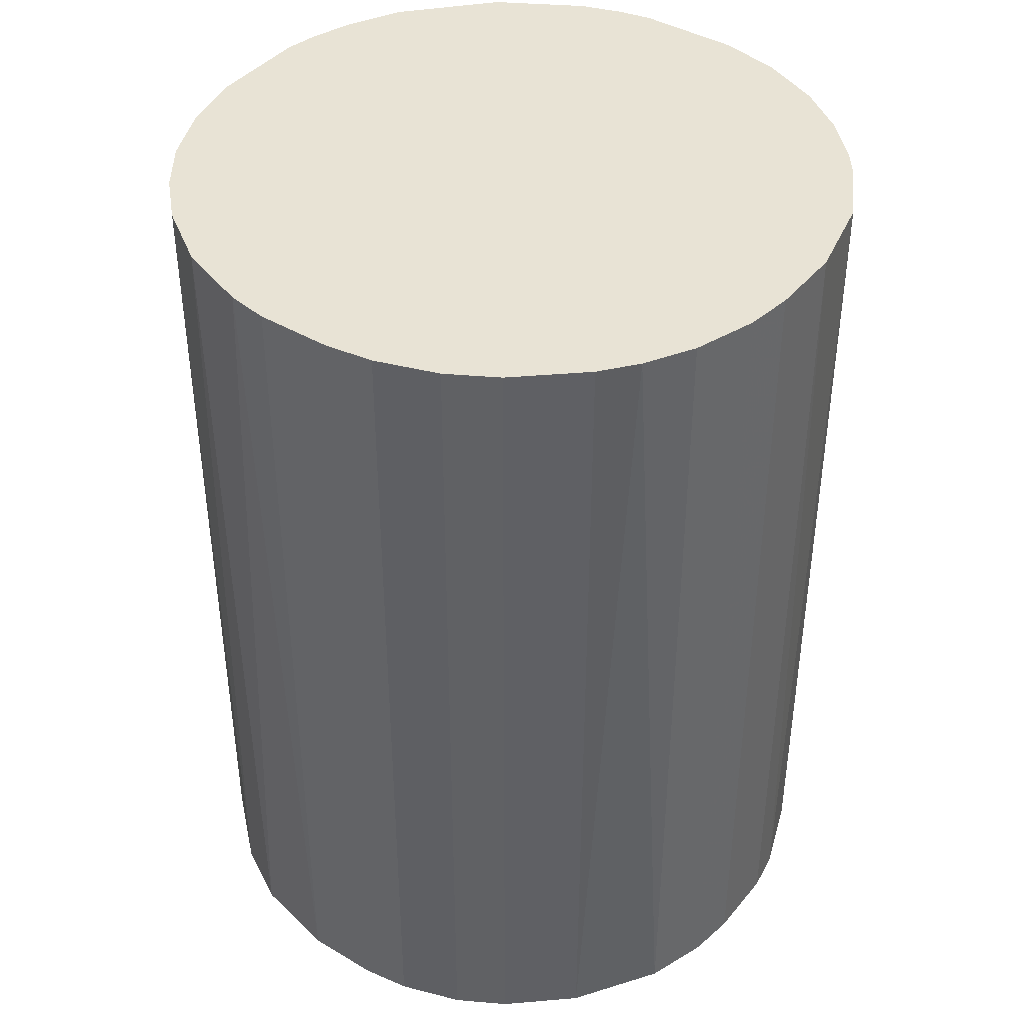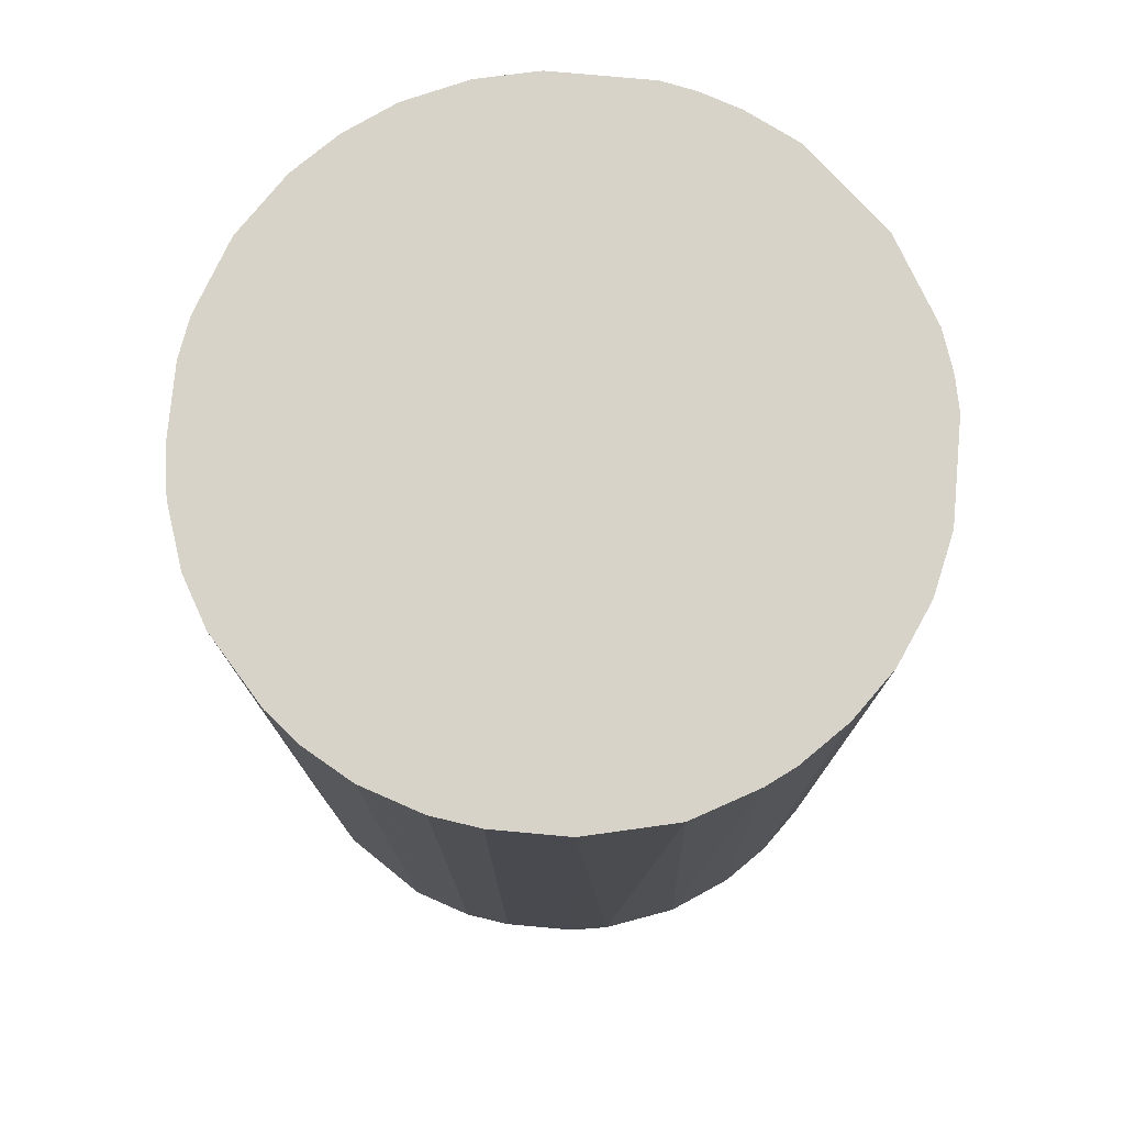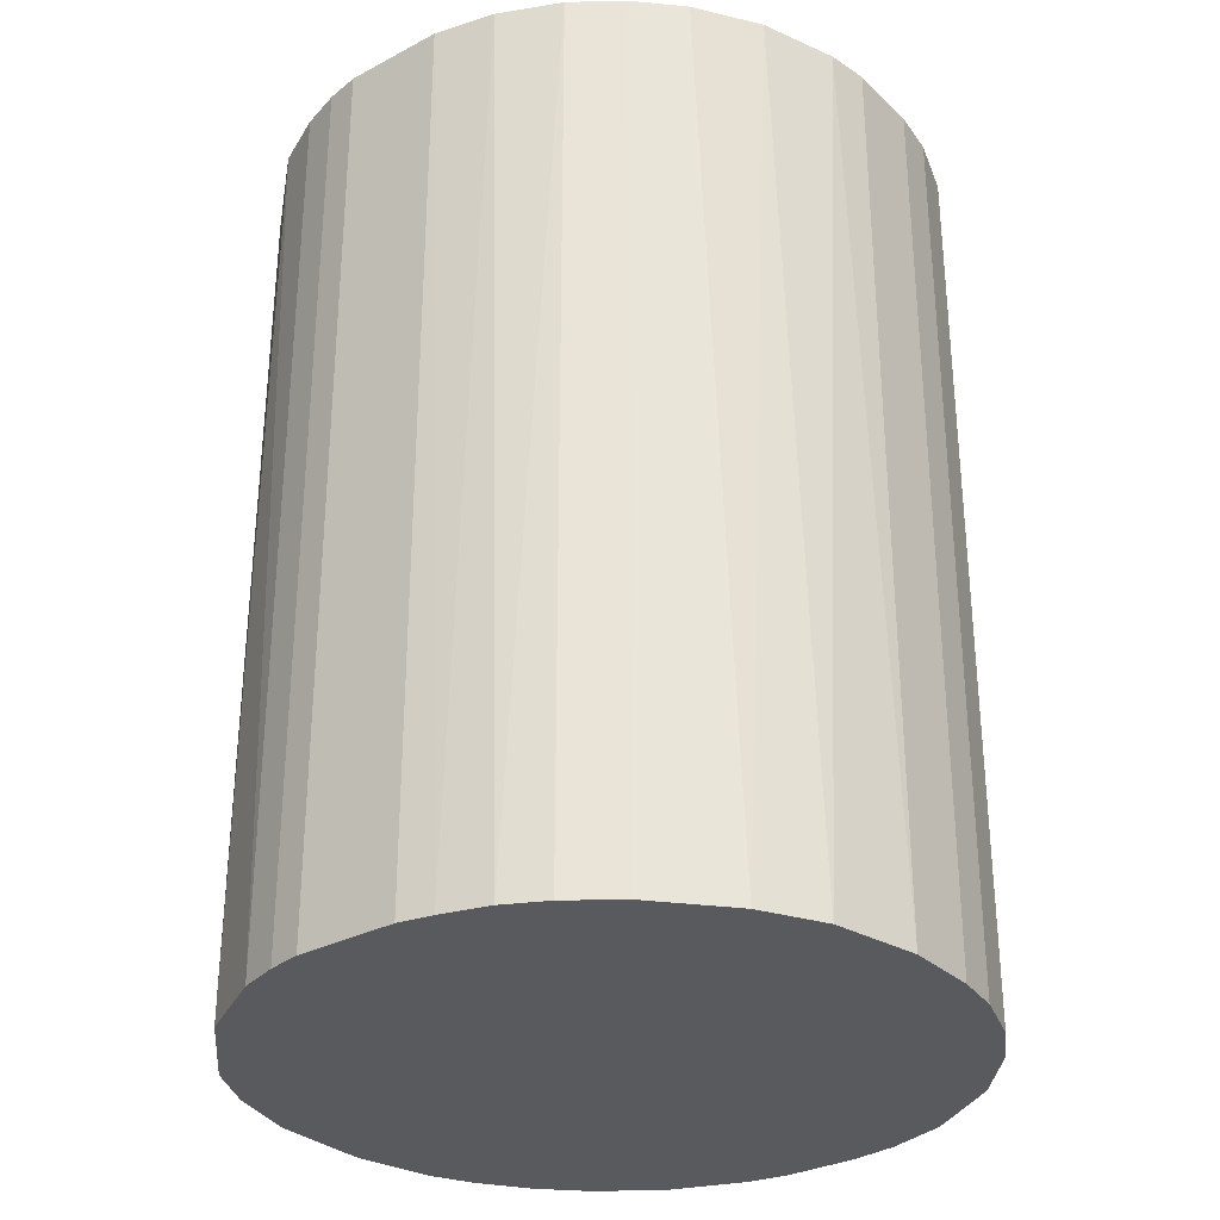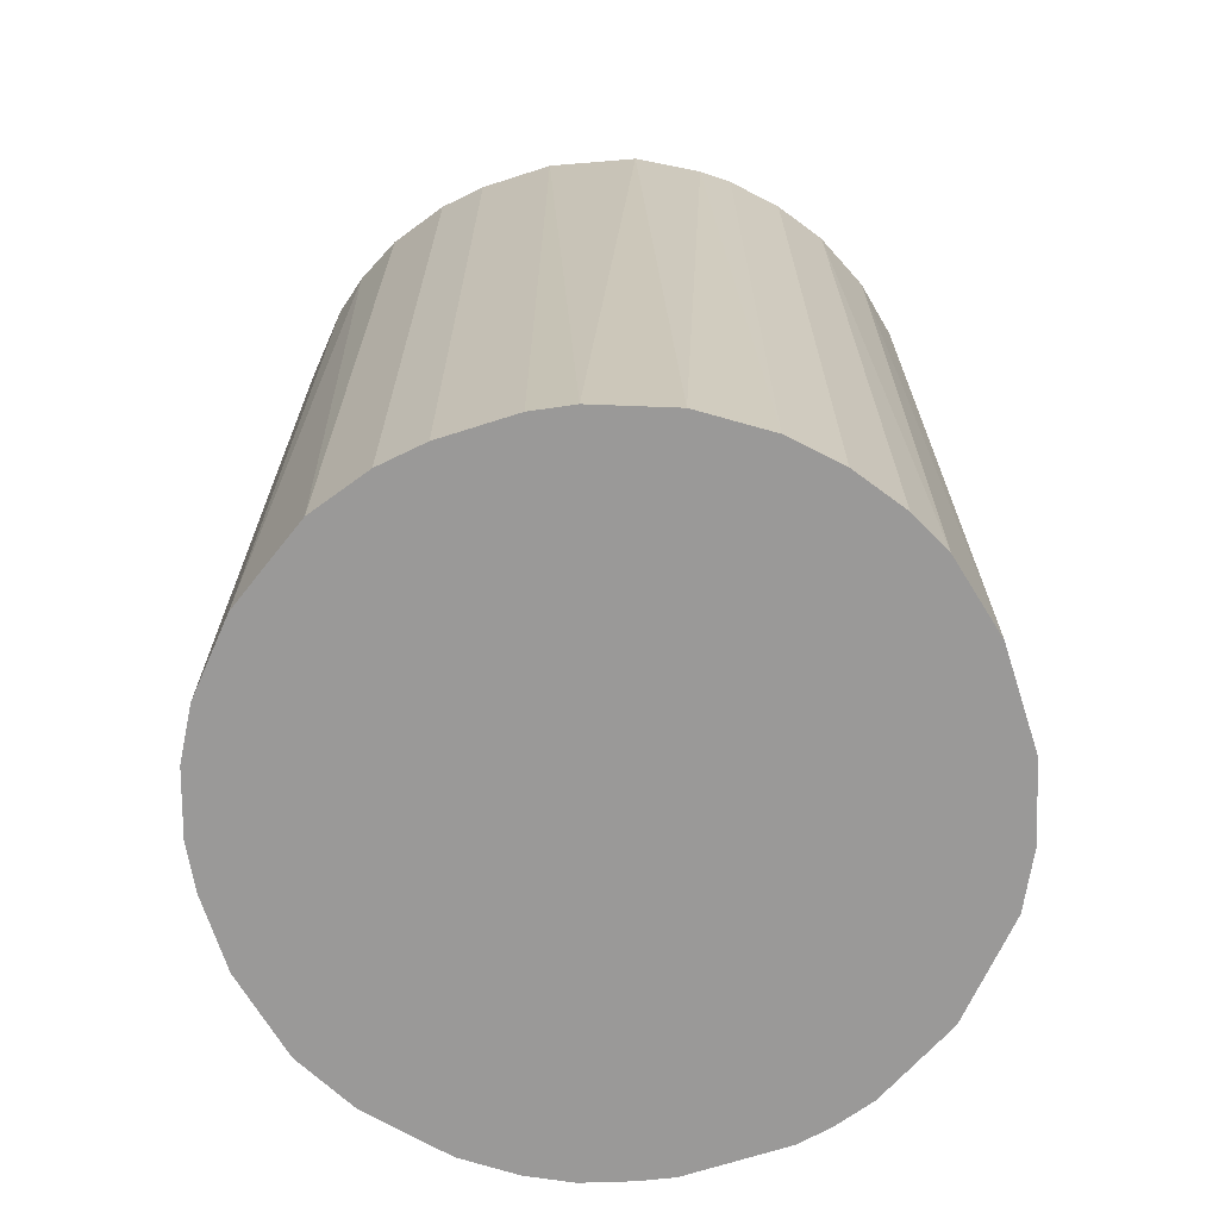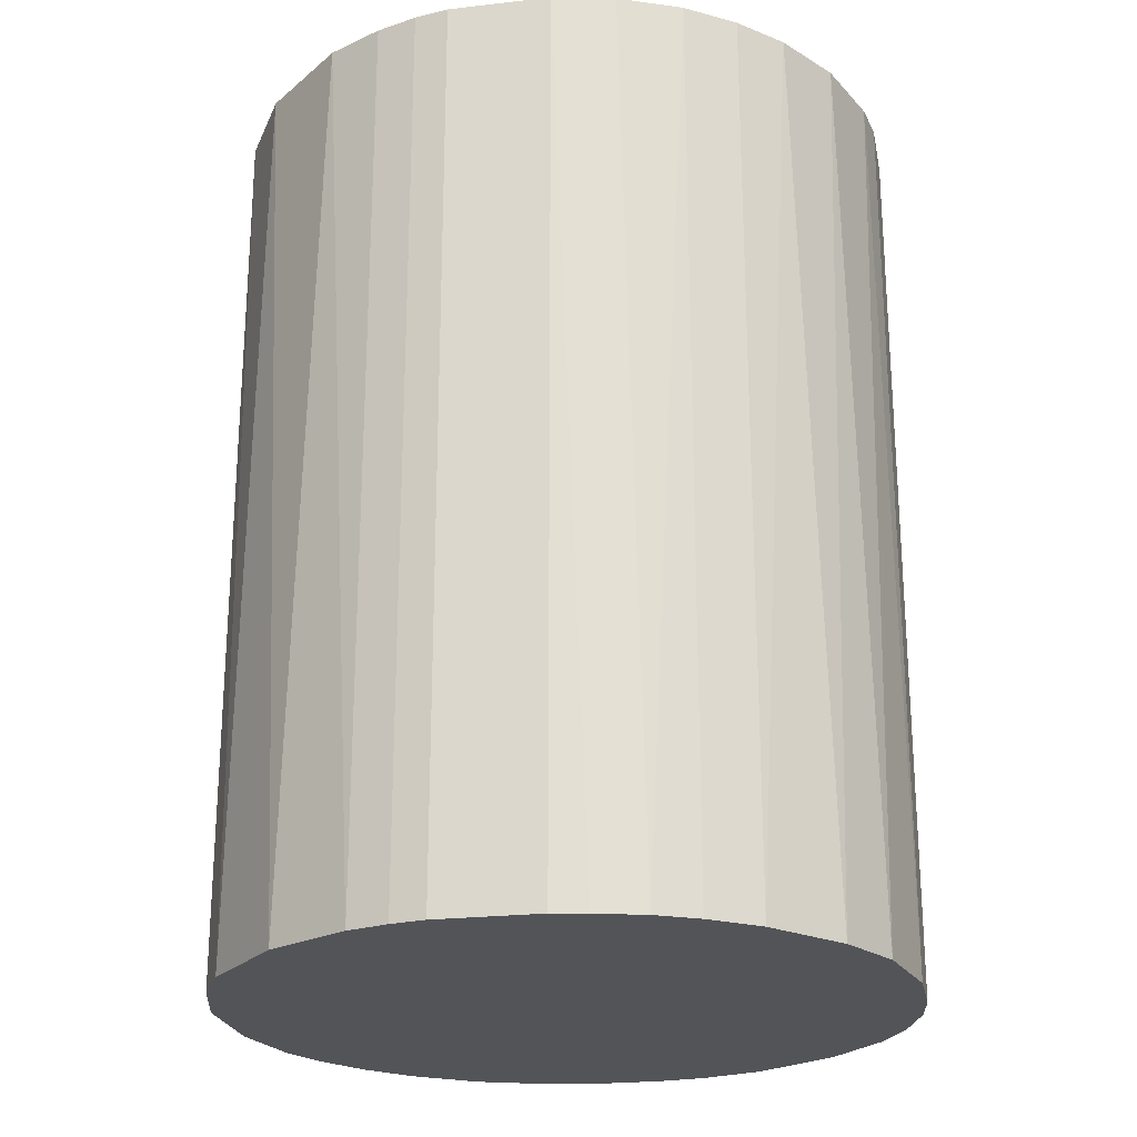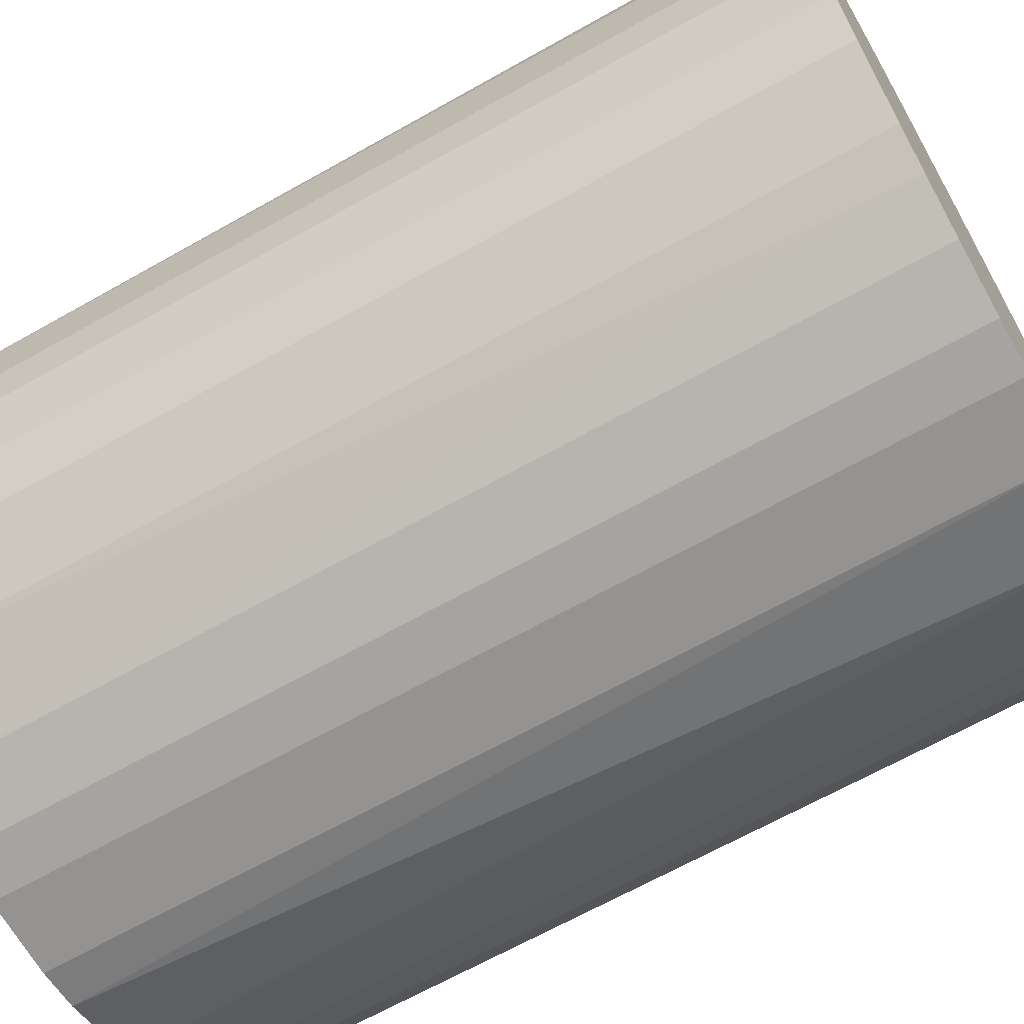
<metadata>
{"format":"obj","ext":"obj","renderer":"f3d","projection":"perspective","resolution":1024,"background":"white","views":[{"elev":41.2,"azim":-54.3,"up":"+Z"},{"elev":76.8,"azim":5.2,"up":"+Z"},{"elev":-30.7,"azim":-142.7,"up":"+Z"},{"elev":-69.1,"azim":17.8,"up":"+Z"},{"elev":-23.4,"azim":-169.0,"up":"+Z"},{"elev":-66.8,"azim":-60.6,"up":"+Y"}]}
</metadata>
<code>
o convex_0
v -0.02122 -0.005333 -0.02935
v 0.02159 0.003486 0.02935
v 0.02114 0.005692 0.02935
v 0.02159 0.003486 -0.02935
v -0.005333 0.02114 -0.02935
v -0.01946 0.01011 0.02935
v 0.002605 -0.02167 0.02935
v 0.01011 -0.01946 -0.02935
v 0.005696 0.02114 0.02935
v -0.0146 -0.01637 0.02935
v -0.009308 -0.0199 -0.02935
v 0.01364 0.01717 -0.02935
v 0.01893 -0.01107 0.02935
v -0.01813 0.01231 -0.02935
v -0.01107 0.01893 0.02935
v -0.02122 -0.005333 0.02935
v 0.02026 -0.008423 -0.02935
v 0.01717 0.01364 0.02935
v -0.02167 0.002605 -0.02935
v -0.01813 -0.01239 -0.02935
v 0.01408 -0.01681 0.02935
v 0.005696 0.02114 -0.02935
v 0.002605 -0.02167 -0.02935
v -0.005333 -0.02122 0.02935
v 0.01849 0.01187 -0.02935
v -0.003127 0.02159 0.02935
v 0.01673 -0.01416 -0.02935
v 0.02159 -0.003127 0.02935
v -0.01416 0.01673 -0.02935
v -0.02167 0.002605 0.02935
v 0.01187 0.01849 0.02935
v 0.008342 -0.02034 0.02935
v -0.0199 -0.009304 0.02935
v -0.01681 0.01408 0.02935
v -0.002246 -0.02167 -0.02935
v -0.02034 0.008342 -0.02935
v 0.02159 -0.003127 -0.02935
v -0.0146 -0.01637 -0.02935
v 0.003486 0.02159 -0.02935
v -0.01239 -0.01813 0.02935
v -0.008423 0.02026 -0.02935
v 0.008342 0.02026 -0.02935
v 0.02026 0.008342 0.02935
v 0.02026 0.008342 -0.02935
v -0.02167 -0.002246 0.02935
v -0.007098 0.0207 0.02935
v 0.0207 -0.007098 0.02935
v -0.01813 -0.01239 0.02935
v 0.01408 -0.01681 -0.02935
v 0.005251 -0.02122 -0.02935
v -0.02122 0.005251 0.02935
v 0.003486 0.02159 0.02935
v -0.003127 0.02159 -0.02935
v -0.009308 -0.0199 0.02935
v -0.0199 -0.009304 -0.02935
v -0.01416 0.01673 0.02935
v 0.01673 -0.01416 0.02935
v -0.005333 -0.02122 -0.02935
v -0.002246 -0.02167 0.02935
v -0.02167 -0.002246 -0.02935
v 0.01231 -0.01813 0.02935
v 0.01893 -0.01107 -0.02935
v -0.01107 0.01893 -0.02935
v 0.008342 0.02026 0.02935
f 31 42 64
f 3 2 4
f 4 1 5
f 2 3 6
f 2 6 7
f 1 4 8
f 6 3 9
f 7 6 10
f 1 8 11
f 4 5 12
f 2 7 13
f 5 1 14
f 6 9 15
f 10 6 16
f 8 4 17
f 9 3 18
f 14 1 19
f 1 11 20
f 13 7 21
f 12 5 22
f 11 8 23
f 7 10 24
f 4 12 25
f 12 18 25
f 15 9 26
f 8 17 27
f 4 2 28
f 2 13 28
f 5 14 29
f 16 6 30
f 9 18 31
f 18 12 31
f 21 7 32
f 16 1 33
f 10 16 33
f 14 6 34
f 6 15 34
f 29 14 34
f 23 7 35
f 11 23 35
f 6 14 36
f 14 19 36
f 17 4 37
f 4 28 37
f 20 11 38
f 10 20 38
f 22 5 39
f 9 22 39
f 24 10 40
f 10 38 40
f 38 11 40
f 5 29 41
f 22 9 42
f 12 22 42
f 31 12 42
f 18 3 43
f 25 18 43
f 25 43 44
f 3 4 44
f 4 25 44
f 43 3 44
f 1 16 45
f 16 30 45
f 30 19 45
f 26 5 46
f 15 26 46
f 5 41 46
f 41 15 46
f 13 17 47
f 28 13 47
f 17 37 47
f 37 28 47
f 20 10 48
f 10 33 48
f 33 20 48
f 8 27 49
f 27 21 49
f 7 23 50
f 23 8 50
f 32 7 50
f 8 32 50
f 30 6 51
f 19 30 51
f 6 36 51
f 36 19 51
f 26 9 52
f 9 39 52
f 39 26 52
f 5 26 53
f 39 5 53
f 26 39 53
f 11 24 54
f 40 11 54
f 24 40 54
f 1 20 55
f 33 1 55
f 20 33 55
f 15 29 56
f 34 15 56
f 29 34 56
f 13 21 57
f 27 13 57
f 21 27 57
f 24 11 58
f 11 35 58
f 35 24 58
f 7 24 59
f 35 7 59
f 24 35 59
f 19 1 60
f 1 45 60
f 45 19 60
f 21 32 61
f 32 8 61
f 8 49 61
f 49 21 61
f 17 13 62
f 27 17 62
f 13 27 62
f 29 15 63
f 15 41 63
f 41 29 63
f 9 31 64
f 42 9 64

</code>
